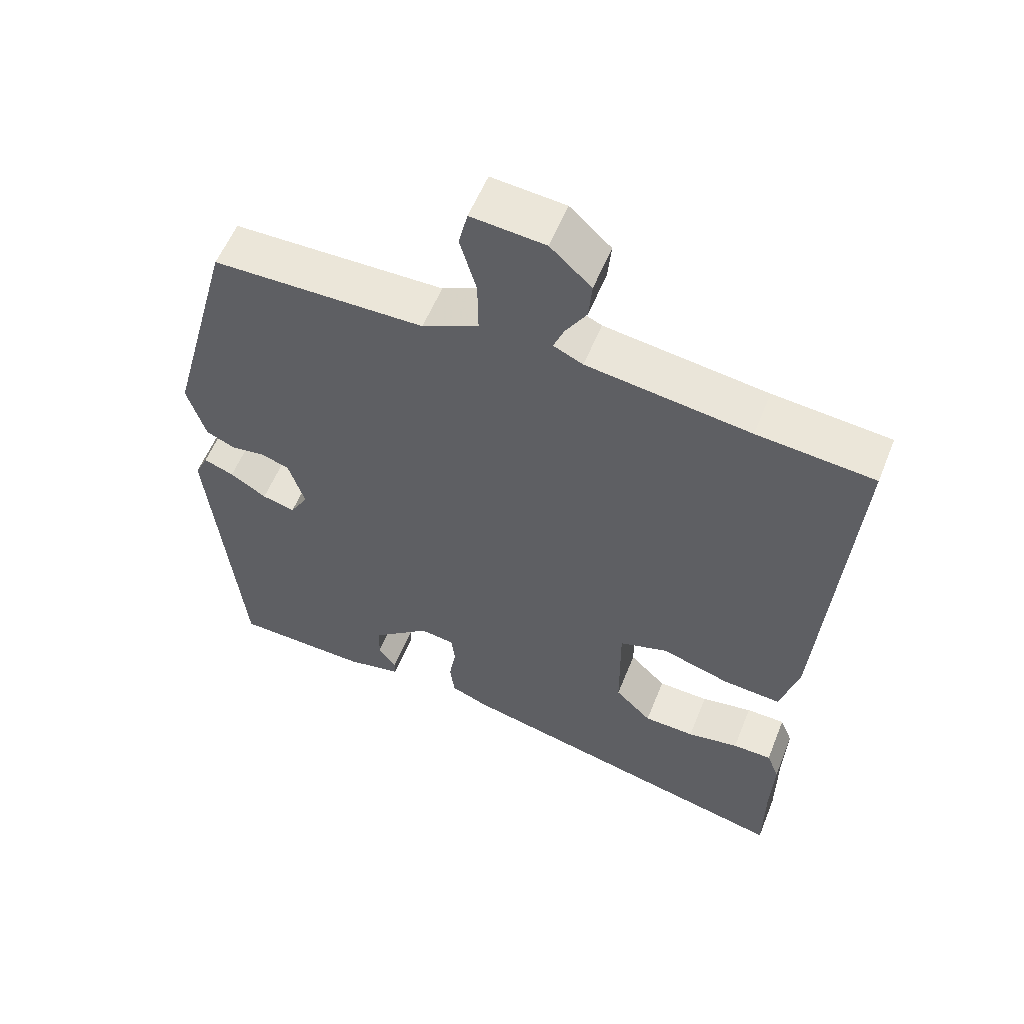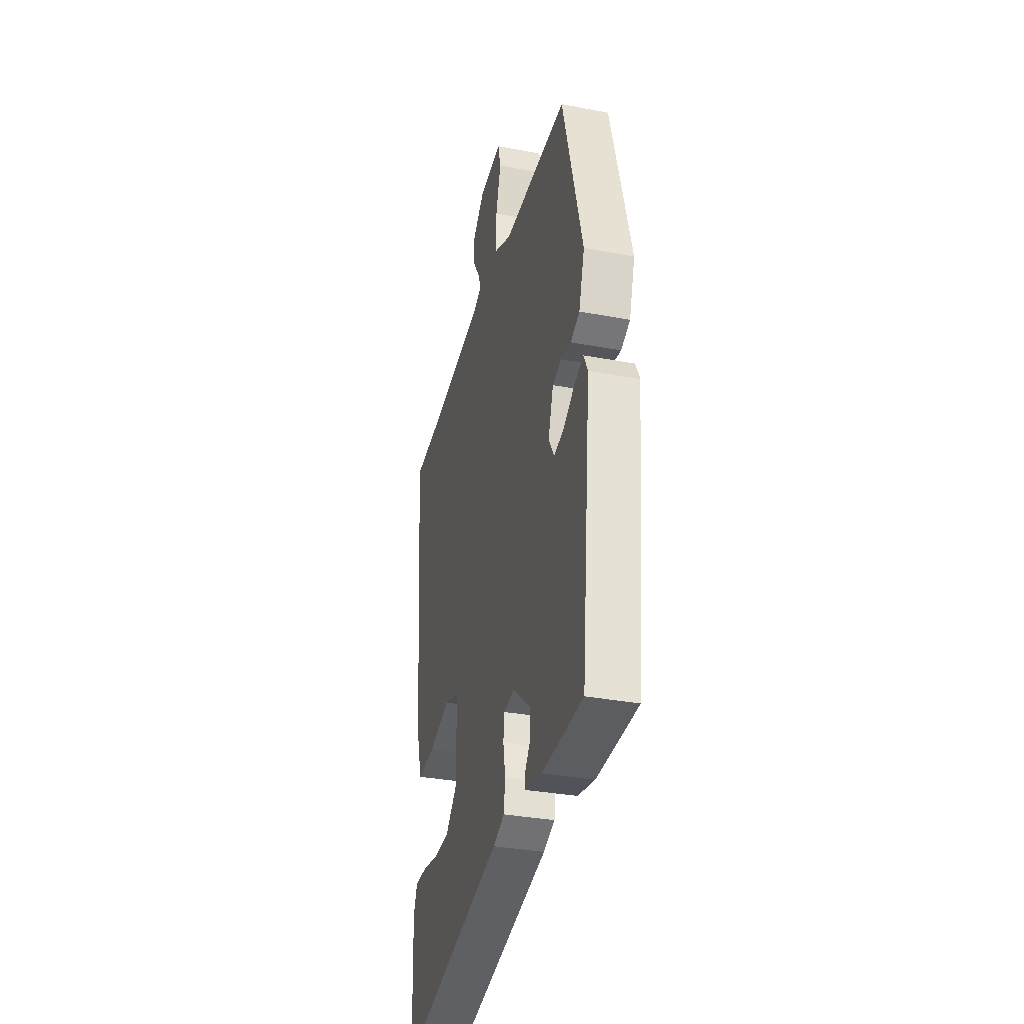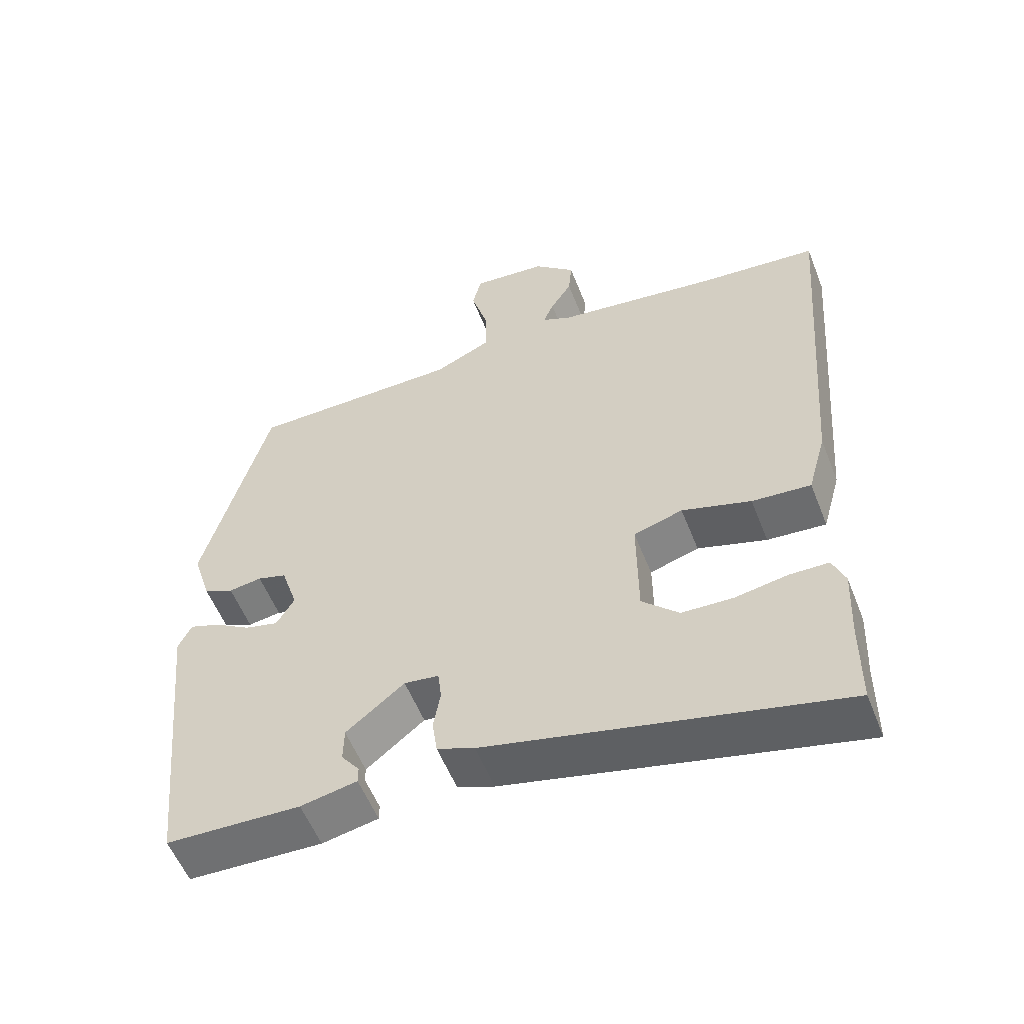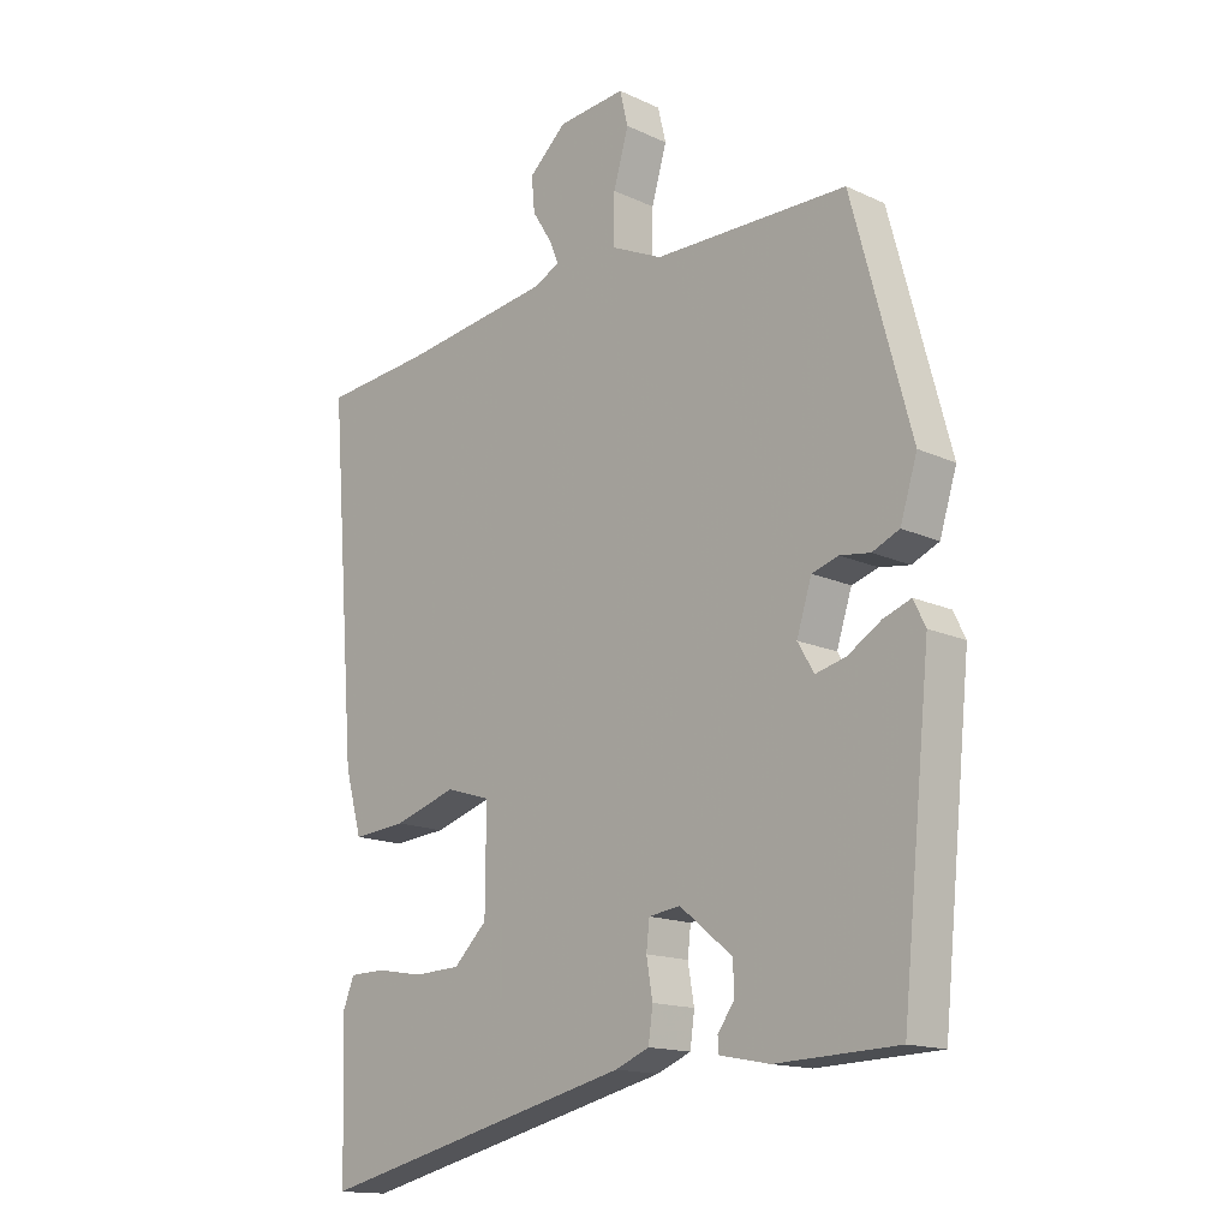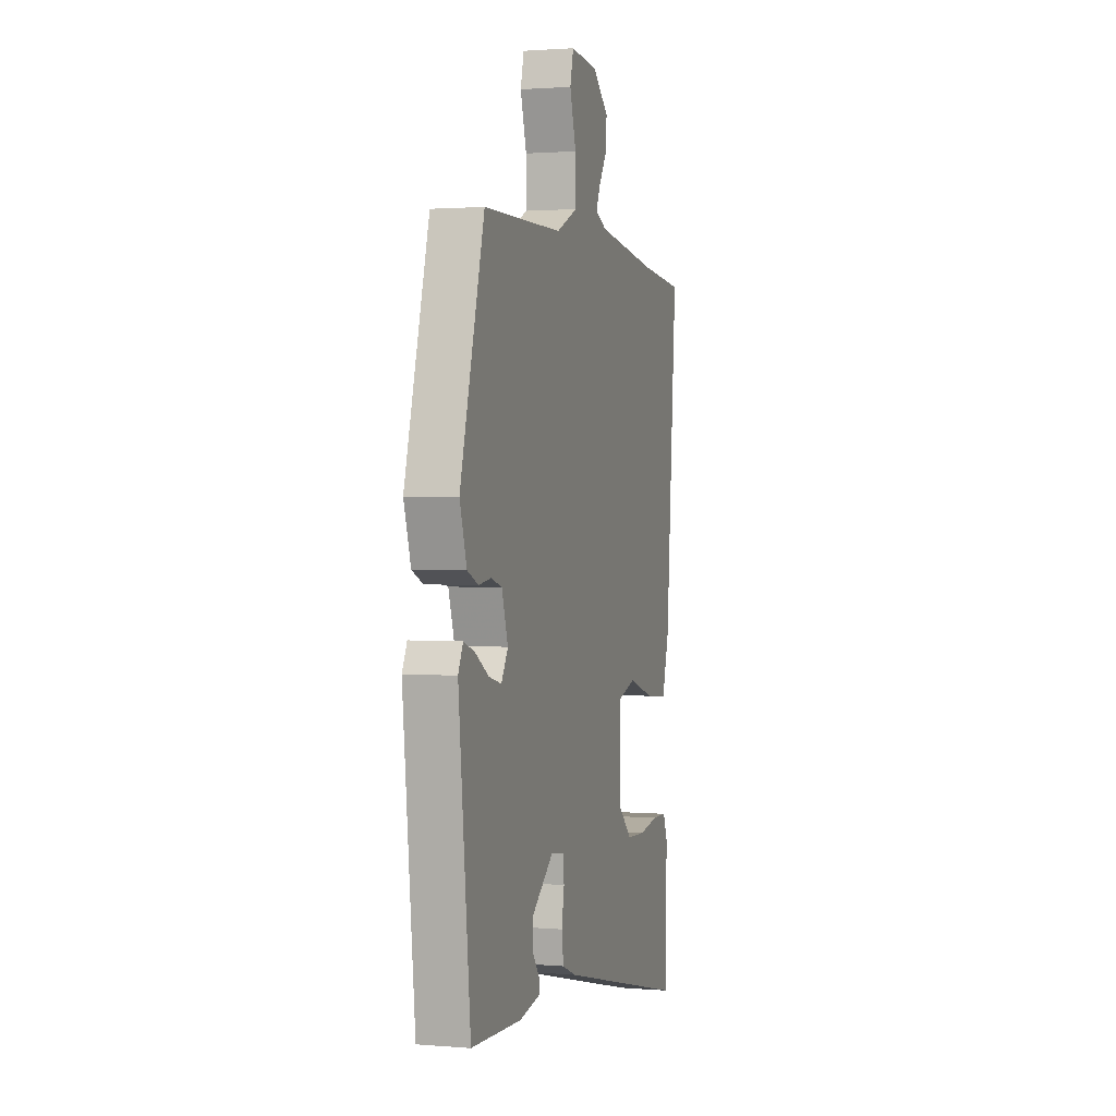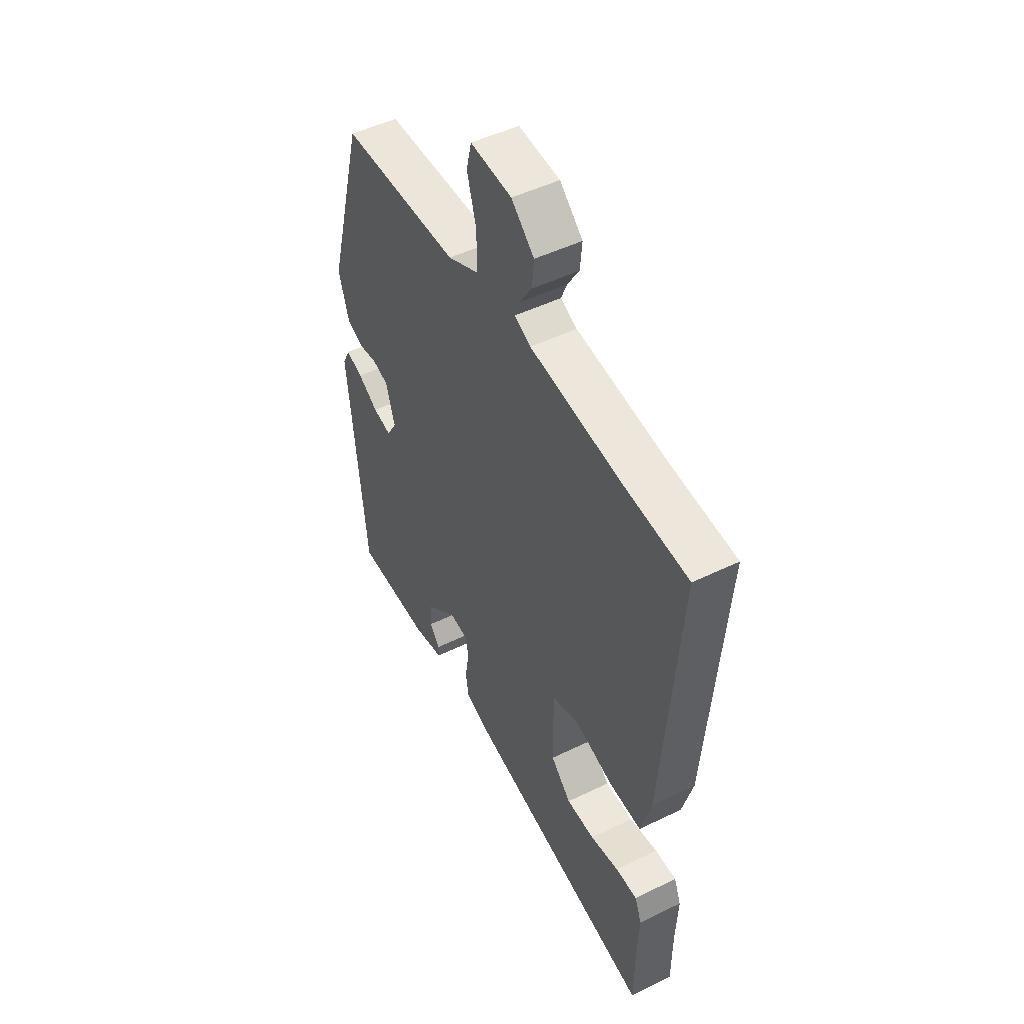
<metadata>
{"format":"obj","ext":"obj","renderer":"f3d","projection":"perspective","resolution":1024,"background":"white","views":[{"elev":56.5,"azim":-158.3,"up":"+Z"},{"elev":-33.4,"azim":75.5,"up":"+Z"},{"elev":-55.8,"azim":-158.6,"up":"+Z"},{"elev":-15.2,"azim":45.6,"up":"+Z"},{"elev":1.5,"azim":106.7,"up":"+Z"},{"elev":48.8,"azim":-118.5,"up":"+Z"}]}
</metadata>
<code>
v 0.448 0.07 -0.491
v 0.254 0.07 -0.498
v 0.173 0.07 -0.482
v 0.173 0.07 -0.458
v 0.199 0.07 -0.423
v 0.198 0.07 -0.373
v 0.114 0.07 -0.305
v 0.064 0.07 -0.312
v 0.059 0.07 -0.356
v 0.069 0.07 -0.414
v 0.062 0.07 -0.465
v 0.008 0.07 -0.487
v -0.499 0.07 -0.608
v -0.5 0.07 -0.483
v -0.505 0.07 -0.374
v -0.487 0.07 -0.329
v -0.43 0.07 -0.328
v -0.355 0.07 -0.341
v -0.281 0.07 -0.338
v -0.228 0.07 -0.286
v -0.227 0.07 -0.129
v -0.298 0.07 -0.107
v -0.398 0.07 -0.138
v -0.483 0.07 -0.145
v -0.51 0.07 -0.048
v -0.553 0.07 0.495
v -0.382 0.07 0.511
v -0.144 0.07 0.544
v -0.101 0.07 0.564
v -0.116 0.07 0.601
v -0.147 0.07 0.65
v -0.152 0.07 0.705
v -0.092 0.07 0.76
v 0.016 0.07 0.77
v 0.029 0.07 0.716
v 0.005 0.07 0.633
v 0.004 0.07 0.555
v 0.086 0.07 0.517
v 0.394 0.07 0.514
v 0.488 0.07 0.166
v 0.461 0.07 0.079
v 0.418 0.07 0.06
v 0.37 0.07 0.067
v 0.328 0.07 0.054
v 0.304 0.07 -0.021
v 0.33 0.07 -0.065
v 0.378 0.07 -0.053
v 0.431 0.07 -0.02
v 0.475 0.07 -0.004
v 0.494 0.07 -0.043
v 0.448 0 -0.491
v 0.254 0 -0.498
v 0.173 0 -0.482
v 0.173 0 -0.458
v 0.199 0 -0.423
v 0.198 0 -0.373
v 0.114 0 -0.305
v 0.064 0 -0.312
v 0.059 0 -0.356
v 0.069 0 -0.414
v 0.062 0 -0.465
v 0.008 0 -0.487
v -0.499 0 -0.608
v -0.5 0 -0.483
v -0.505 0 -0.374
v -0.487 0 -0.329
v -0.43 0 -0.328
v -0.355 0 -0.341
v -0.281 0 -0.338
v -0.228 0 -0.286
v -0.227 0 -0.129
v -0.298 0 -0.107
v -0.398 0 -0.138
v -0.483 0 -0.145
v -0.51 0 -0.048
v -0.553 0 0.495
v -0.382 0 0.511
v -0.144 0 0.544
v -0.101 0 0.564
v -0.116 0 0.601
v -0.147 0 0.65
v -0.152 0 0.705
v -0.092 0 0.76
v 0.016 0 0.77
v 0.029 0 0.716
v 0.005 0 0.633
v 0.004 0 0.555
v 0.086 0 0.517
v 0.394 0 0.514
v 0.488 0 0.166
v 0.461 0 0.079
v 0.418 0 0.06
v 0.37 0 0.067
v 0.328 0 0.054
v 0.304 0 -0.021
v 0.33 0 -0.065
v 0.378 0 -0.053
v 0.431 0 -0.02
v 0.475 0 -0.004
v 0.494 0 -0.043
f 47 48 49 50
f 46 47 50 1
f 45 46 1 2
f 40 41 42 43
f 38 39 40 43
f 37 38 43 44
f 33 34 35 36
f 33 36 37
f 30 31 32 33
f 29 30 33 37
f 28 29 37 44
f 24 25 26 27
f 22 23 24 27
f 21 22 27 28
f 20 21 28 44
f 15 16 17 18
f 14 15 18 19
f 13 14 19
f 9 10 11 12
f 8 9 12 13
f 2 3 4 5
f 45 2 5 6
f 19 20 44 45
f 8 13 19 45
f 7 8 45
f 6 7 45
f 100 99 98 97
f 51 100 97 96
f 52 51 96 95
f 93 92 91 90
f 93 90 89 88
f 94 93 88 87
f 86 85 84 83
f 87 86 83
f 83 82 81 80
f 87 83 80 79
f 94 87 79 78
f 77 76 75 74
f 77 74 73 72
f 78 77 72 71
f 94 78 71 70
f 68 67 66 65
f 69 68 65 64
f 69 64 63
f 62 61 60 59
f 63 62 59 58
f 55 54 53 52
f 56 55 52 95
f 95 94 70 69
f 95 69 63 58
f 95 58 57
f 95 57 56
f 1 51 52 2
f 2 52 53 3
f 3 53 54 4
f 4 54 55 5
f 5 55 56 6
f 6 56 57 7
f 7 57 58 8
f 8 58 59 9
f 9 59 60 10
f 10 60 61 11
f 11 61 62 12
f 12 62 63 13
f 13 63 64 14
f 14 64 65 15
f 15 65 66 16
f 16 66 67 17
f 17 67 68 18
f 18 68 69 19
f 19 69 70 20
f 20 70 71 21
f 21 71 72 22
f 22 72 73 23
f 23 73 74 24
f 24 74 75 25
f 25 75 76 26
f 26 76 77 27
f 27 77 78 28
f 28 78 79 29
f 29 79 80 30
f 30 80 81 31
f 31 81 82 32
f 32 82 83 33
f 33 83 84 34
f 34 84 85 35
f 35 85 86 36
f 36 86 87 37
f 37 87 88 38
f 38 88 89 39
f 39 89 90 40
f 40 90 91 41
f 41 91 92 42
f 42 92 93 43
f 43 93 94 44
f 44 94 95 45
f 45 95 96 46
f 46 96 97 47
f 47 97 98 48
f 48 98 99 49
f 49 99 100 50
f 50 100 51 1

</code>
